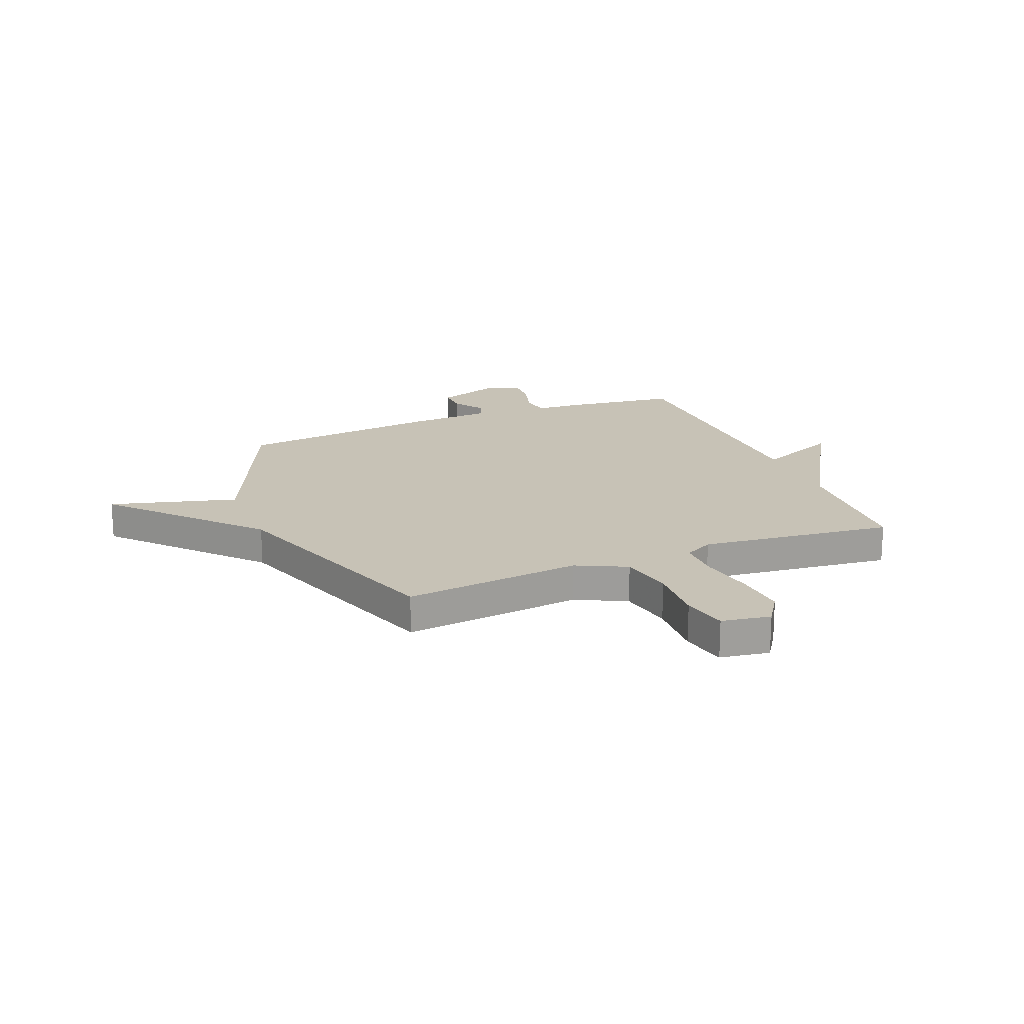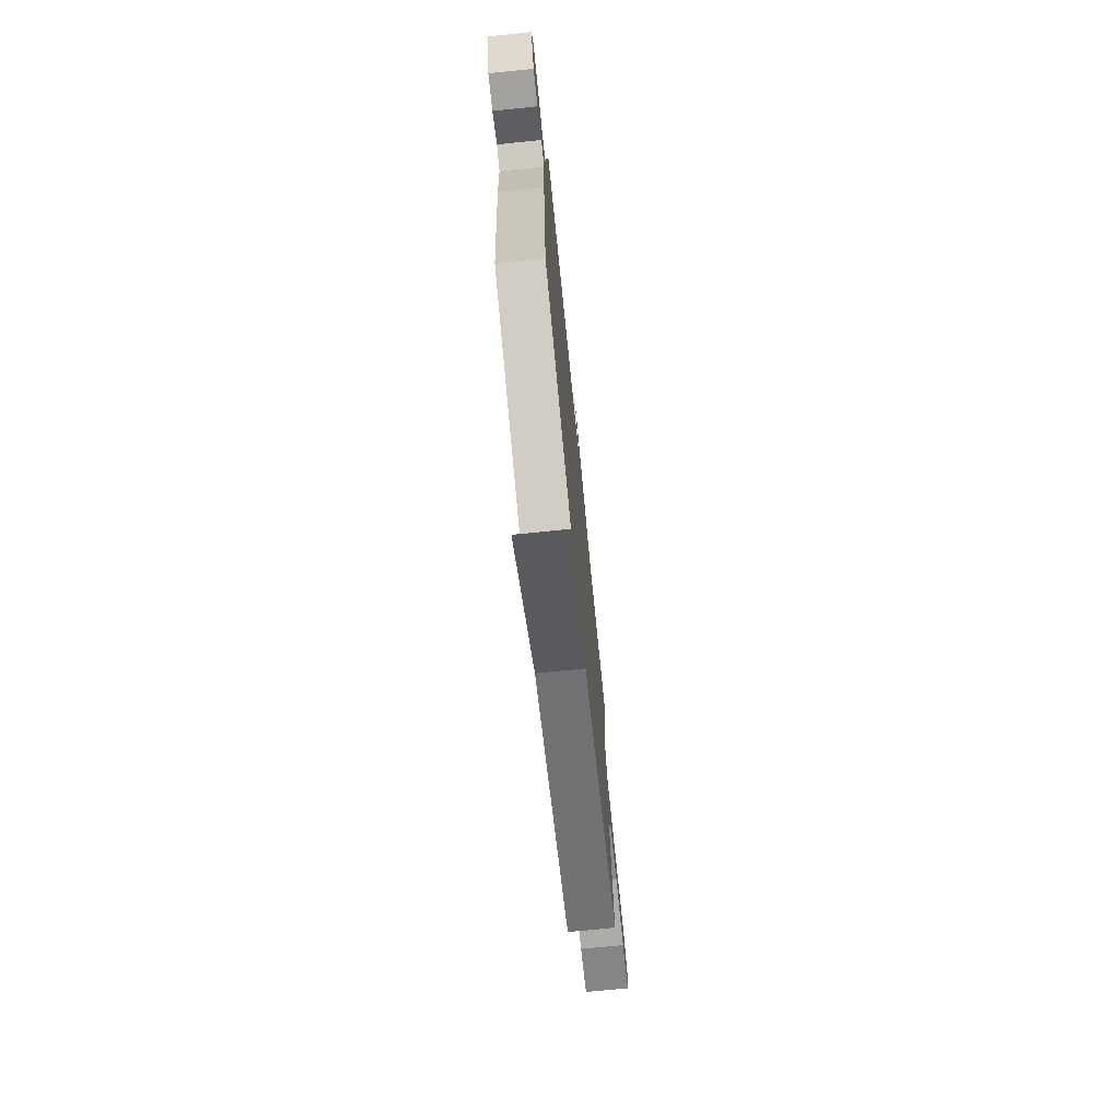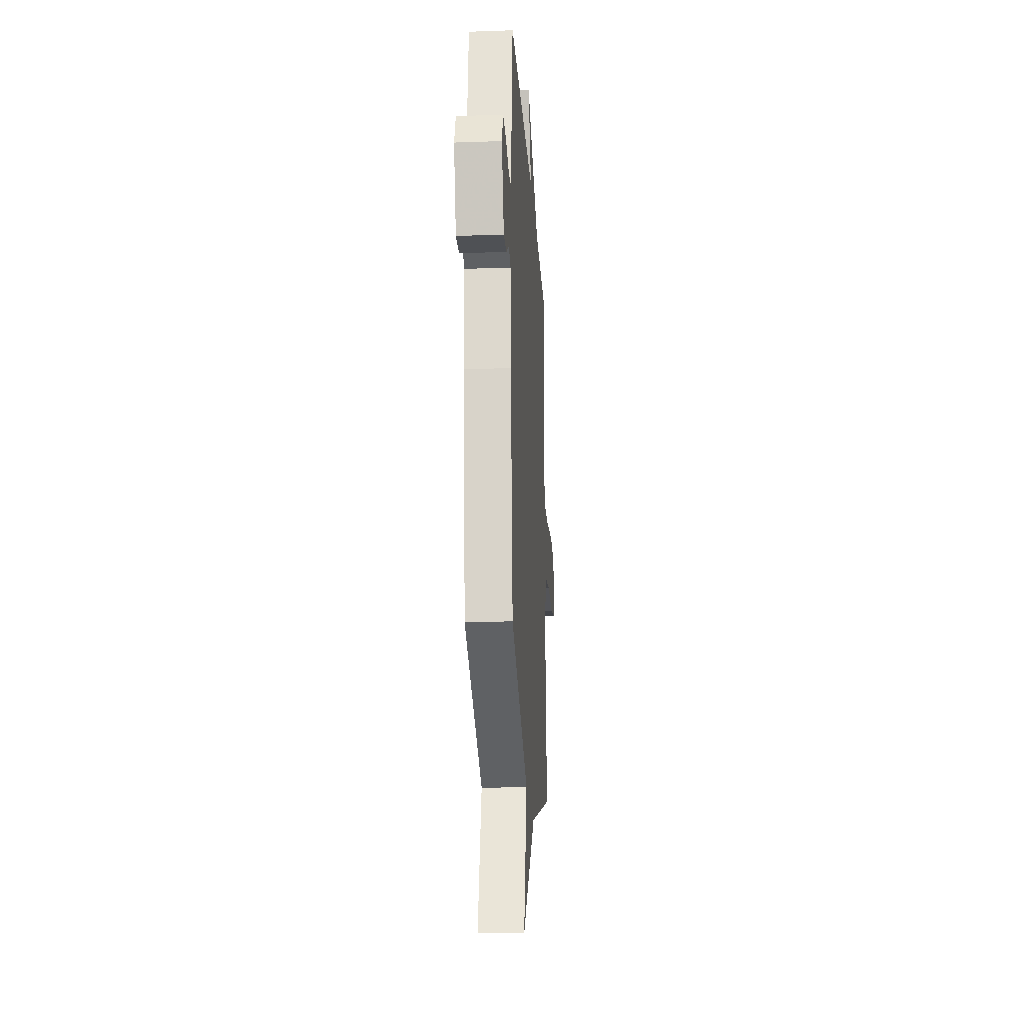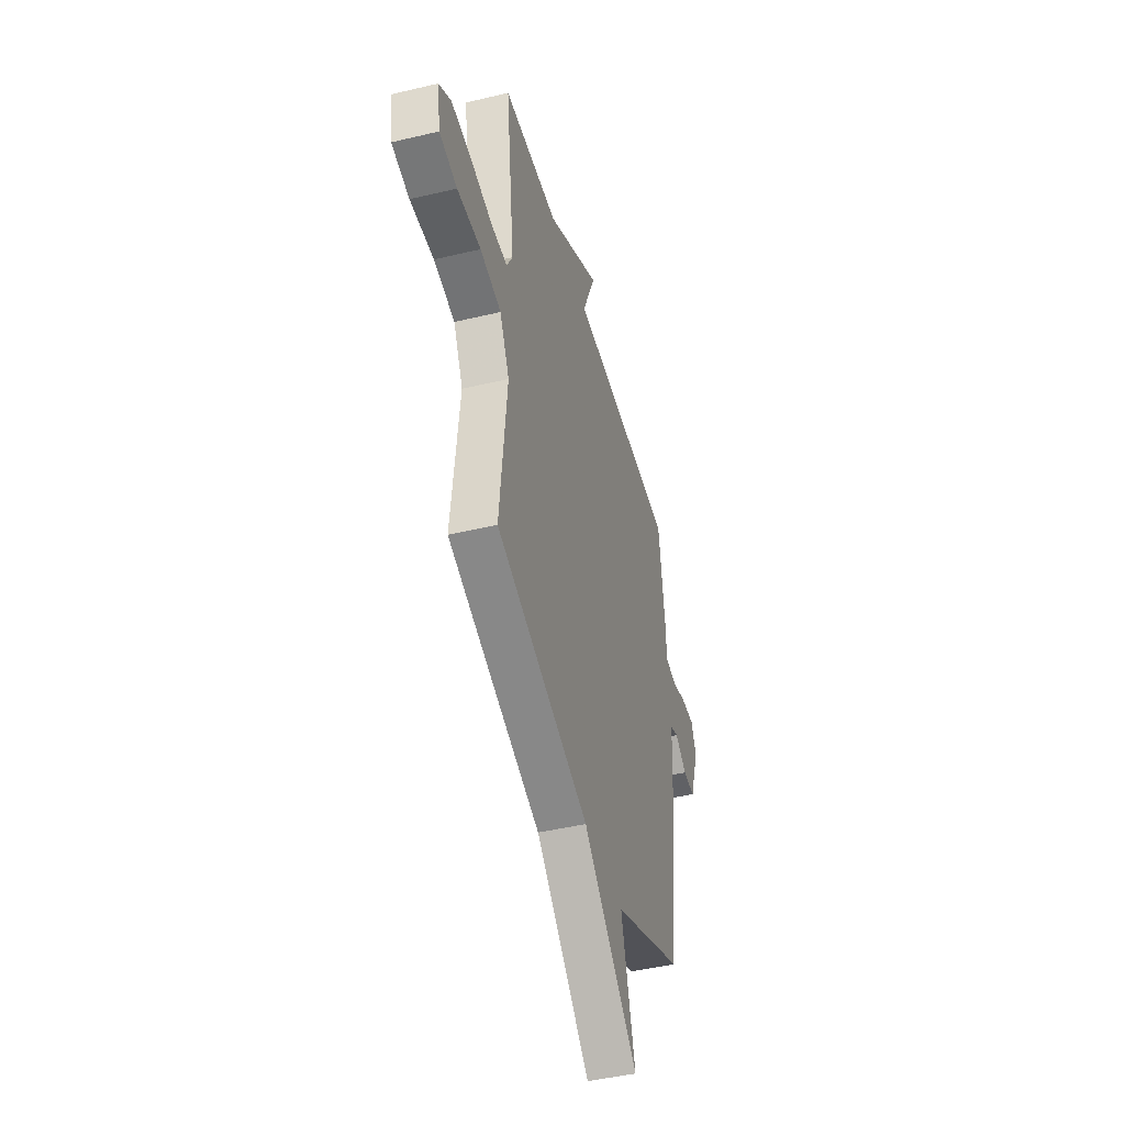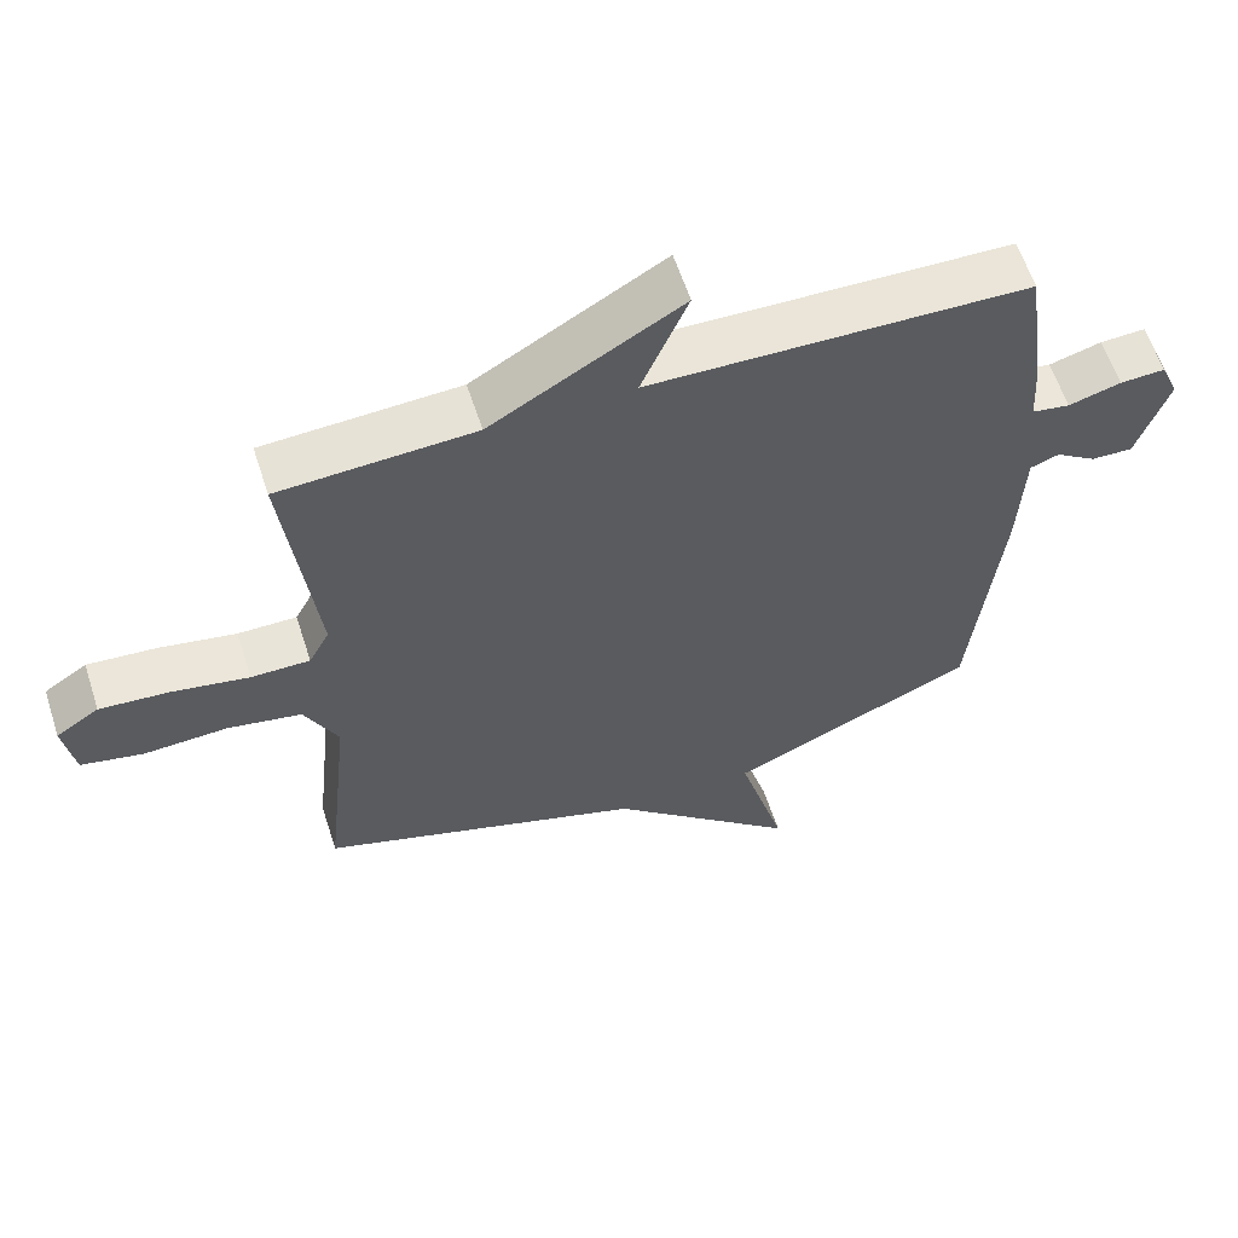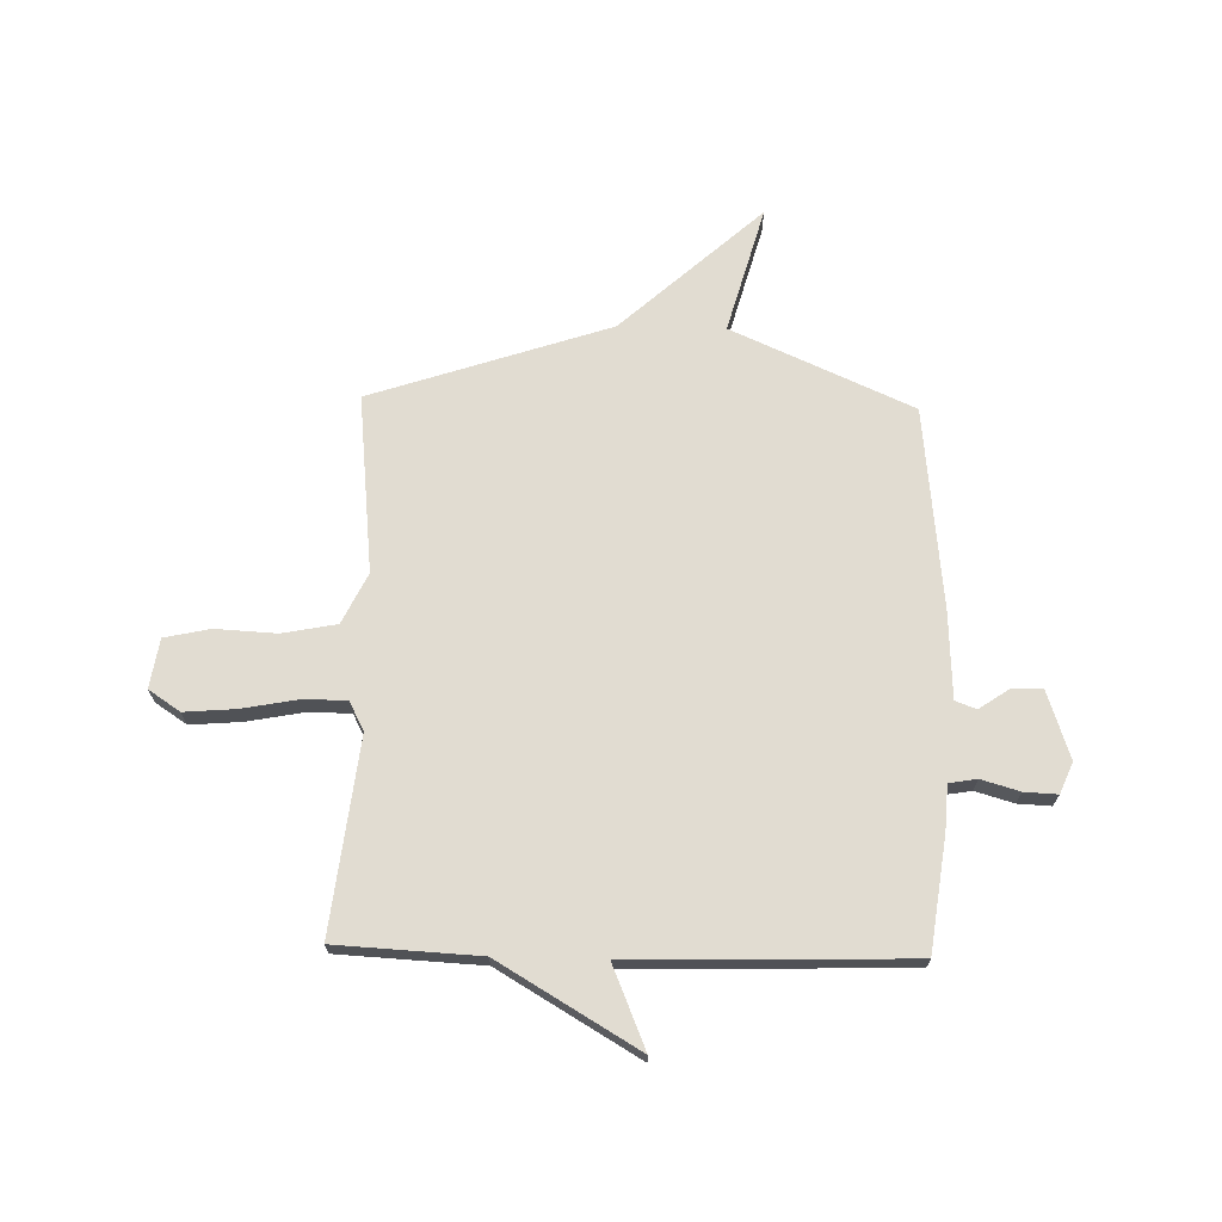
<metadata>
{"format":"obj","ext":"obj","renderer":"f3d","projection":"perspective","resolution":1024,"background":"white","views":[{"elev":19.2,"azim":-112.2,"up":"+Y"},{"elev":-73.9,"azim":95.8,"up":"+Z"},{"elev":-21.7,"azim":93.6,"up":"+Z"},{"elev":-45.5,"azim":-74.7,"up":"+Z"},{"elev":60.4,"azim":-18.0,"up":"+Z"},{"elev":69.1,"azim":1.4,"up":"+Y"}]}
</metadata>
<code>
v -0.5 0.07 -0.5
v -0.464 0.07 -0.16
v -0.511 0.07 -0.064
v -0.614 0.07 -0.044
v -0.73 0.07 -0.05
v -0.817 0.07 -0.031
v -0.832 0.07 0.063
v -0.772 0.07 0.103
v -0.674 0.07 0.095
v -0.568 0.07 0.075
v -0.486 0.07 0.075
v -0.457 0.07 0.13
v -0.5 0.07 0.5
v -0.228 0.07 0.514
v 0.037 0.07 0.67
v -0.028 0.07 0.514
v 0.5 0.07 0.5
v 0.529 0.07 0.283
v 0.534 0.07 0.198
v 0.587 0.07 0.189
v 0.66 0.07 0.21
v 0.723 0.07 0.213
v 0.748 0.07 0.154
v 0.704 0.07 0.024
v 0.646 0.07 0.026
v 0.589 0.07 0.065
v 0.549 0.07 0.05
v 0.541 0.07 -0.114
v 0.5 0.07 -0.5
v 0.155 0.07 -0.653
v 0.222 0.07 -0.896
v -0.045 0.07 -0.653
v -0.5 0 -0.5
v -0.464 0 -0.16
v -0.511 0 -0.064
v -0.614 0 -0.044
v -0.73 0 -0.05
v -0.817 0 -0.031
v -0.832 0 0.063
v -0.772 0 0.103
v -0.674 0 0.095
v -0.568 0 0.075
v -0.486 0 0.075
v -0.457 0 0.13
v -0.5 0 0.5
v -0.228 0 0.514
v 0.037 0 0.67
v -0.028 0 0.514
v 0.5 0 0.5
v 0.529 0 0.283
v 0.534 0 0.198
v 0.587 0 0.189
v 0.66 0 0.21
v 0.723 0 0.213
v 0.748 0 0.154
v 0.704 0 0.024
v 0.646 0 0.026
v 0.589 0 0.065
v 0.549 0 0.05
v 0.541 0 -0.114
v 0.5 0 -0.5
v 0.155 0 -0.653
v 0.222 0 -0.896
v -0.045 0 -0.653
f 30 31 32
f 32 1 2
f 30 32 2
f 29 30 2
f 28 29 2
f 27 28 2
f 26 27 2 3
f 24 25 26
f 23 24 26
f 22 23 26
f 21 22 26
f 20 21 26
f 26 3 4
f 20 26 4
f 19 20 4
f 16 17 18 19
f 14 15 16
f 14 16 19
f 13 14 19
f 12 13 19
f 11 12 19
f 8 9 10
f 7 8 10
f 6 7 10
f 5 6 10
f 4 5 10
f 4 10 11
f 4 11 19
f 64 63 62
f 34 33 64
f 34 64 62
f 34 62 61
f 34 61 60
f 34 60 59
f 35 34 59 58
f 58 57 56
f 58 56 55
f 58 55 54
f 58 54 53
f 58 53 52
f 36 35 58
f 36 58 52
f 36 52 51
f 51 50 49 48
f 48 47 46
f 51 48 46
f 51 46 45
f 51 45 44
f 51 44 43
f 42 41 40
f 42 40 39
f 42 39 38
f 42 38 37
f 42 37 36
f 43 42 36
f 51 43 36
f 1 33 34 2
f 2 34 35 3
f 3 35 36 4
f 4 36 37 5
f 5 37 38 6
f 6 38 39 7
f 7 39 40 8
f 8 40 41 9
f 9 41 42 10
f 10 42 43 11
f 11 43 44 12
f 12 44 45 13
f 13 45 46 14
f 14 46 47 15
f 15 47 48 16
f 16 48 49 17
f 17 49 50 18
f 18 50 51 19
f 19 51 52 20
f 20 52 53 21
f 21 53 54 22
f 22 54 55 23
f 23 55 56 24
f 24 56 57 25
f 25 57 58 26
f 26 58 59 27
f 27 59 60 28
f 28 60 61 29
f 29 61 62 30
f 30 62 63 31
f 31 63 64 32
f 32 64 33 1

</code>
